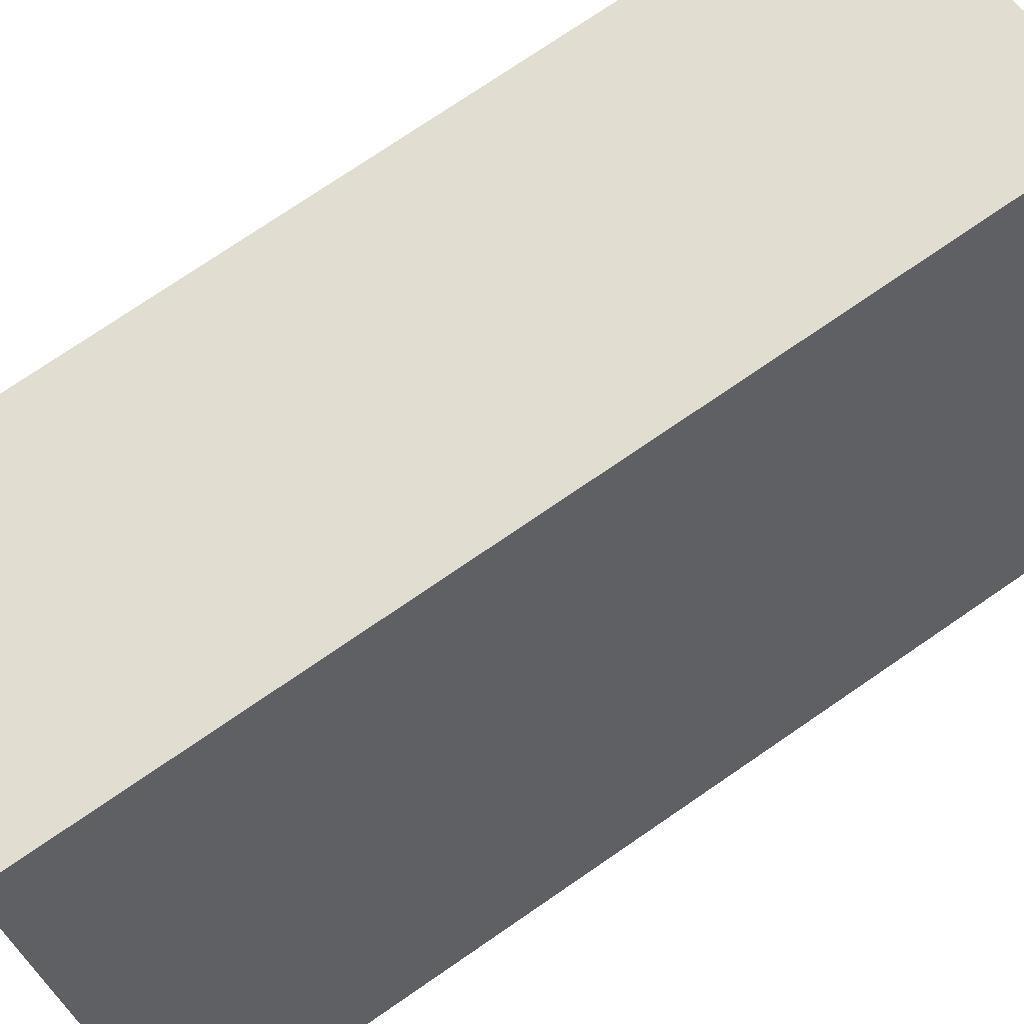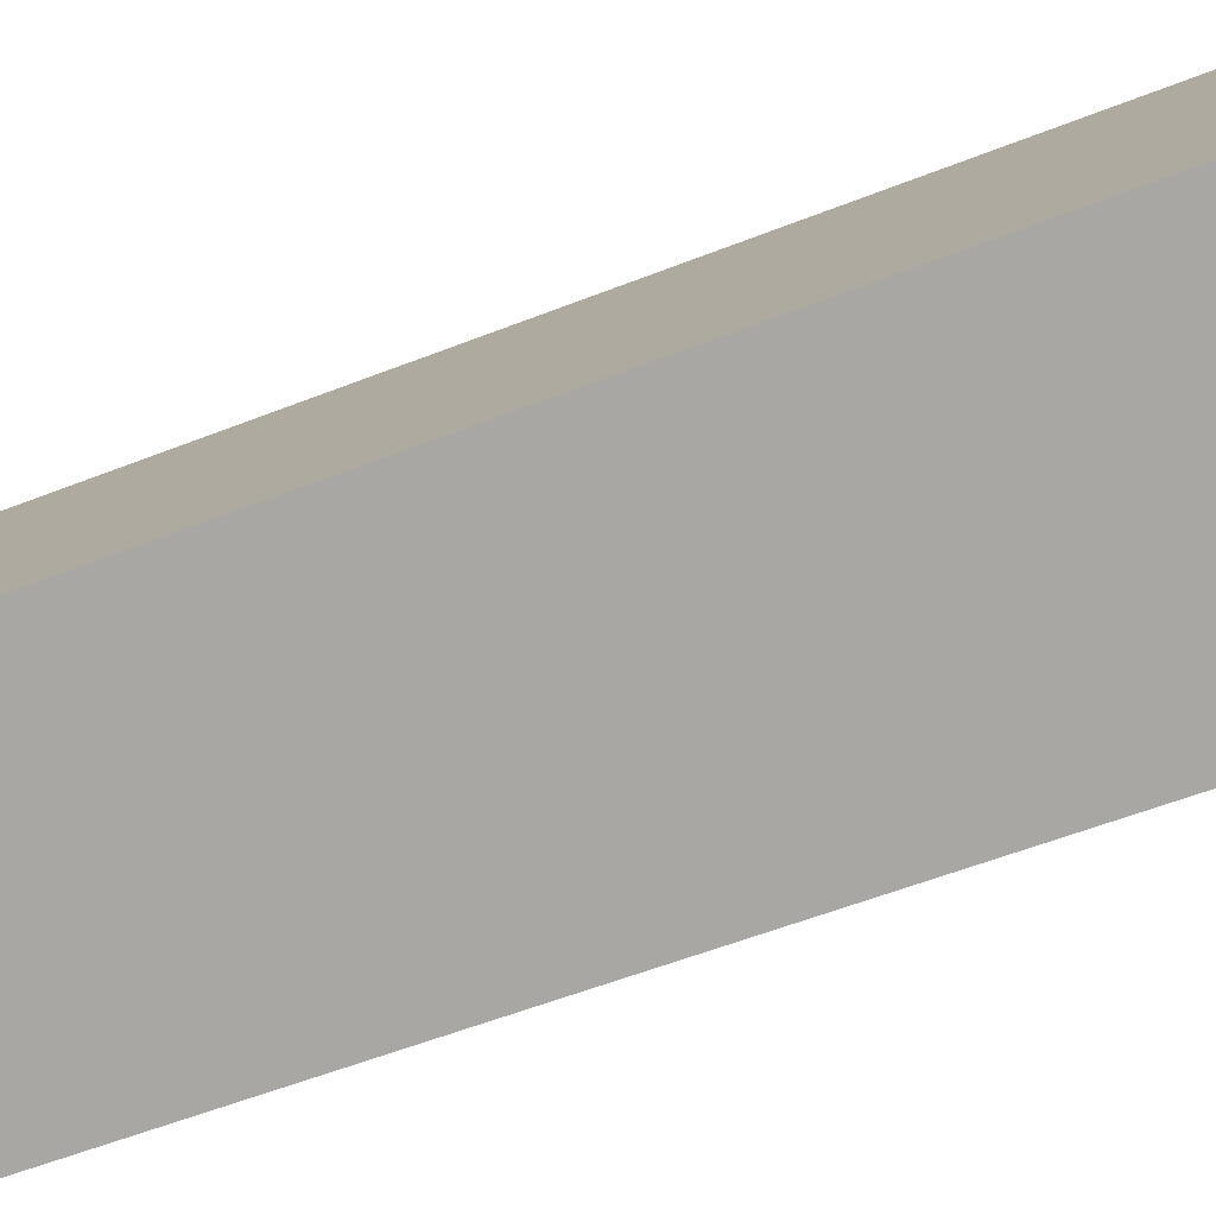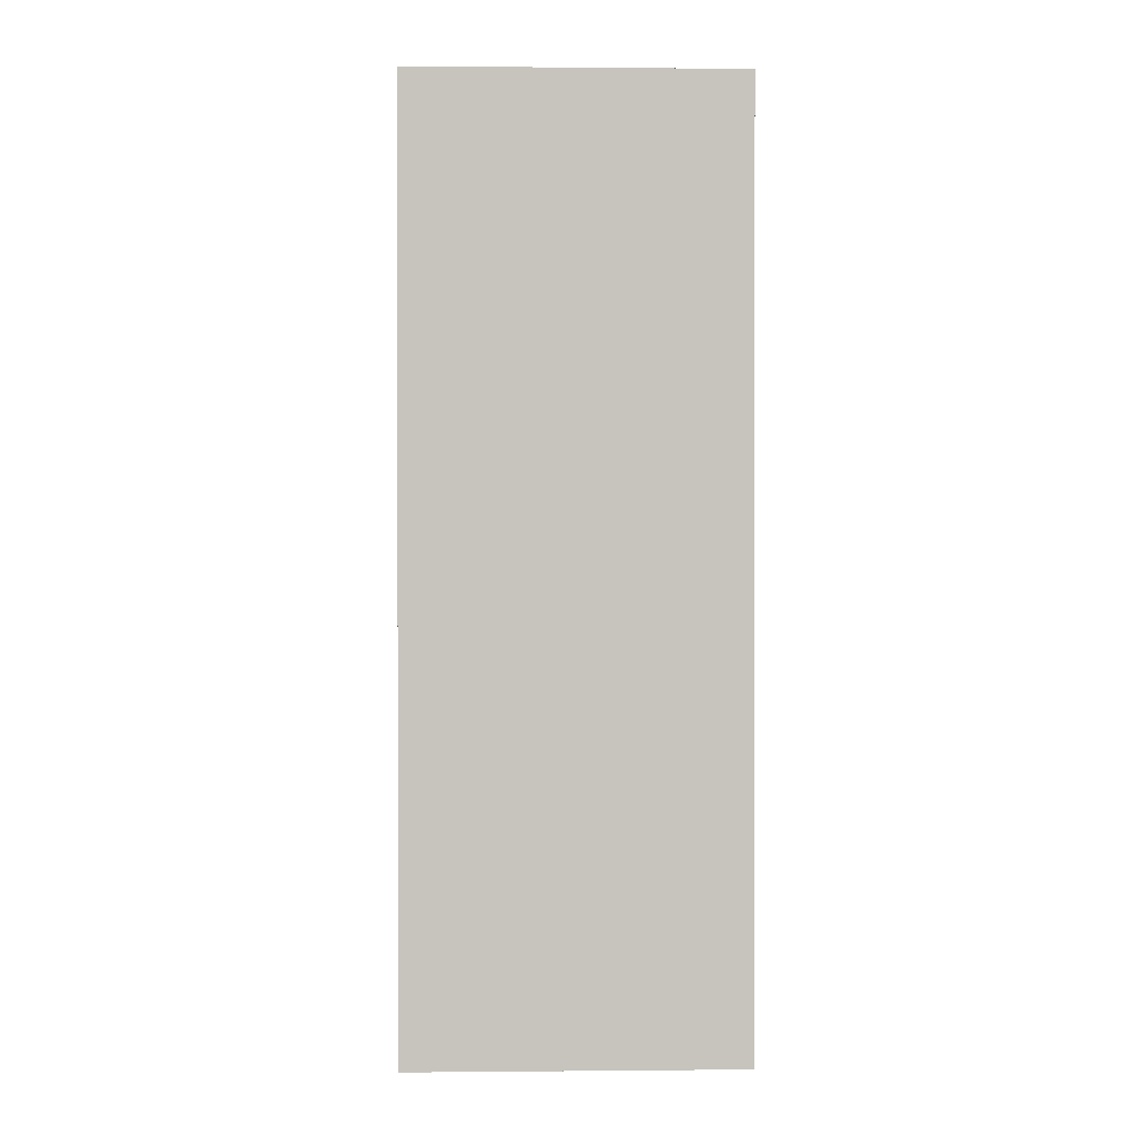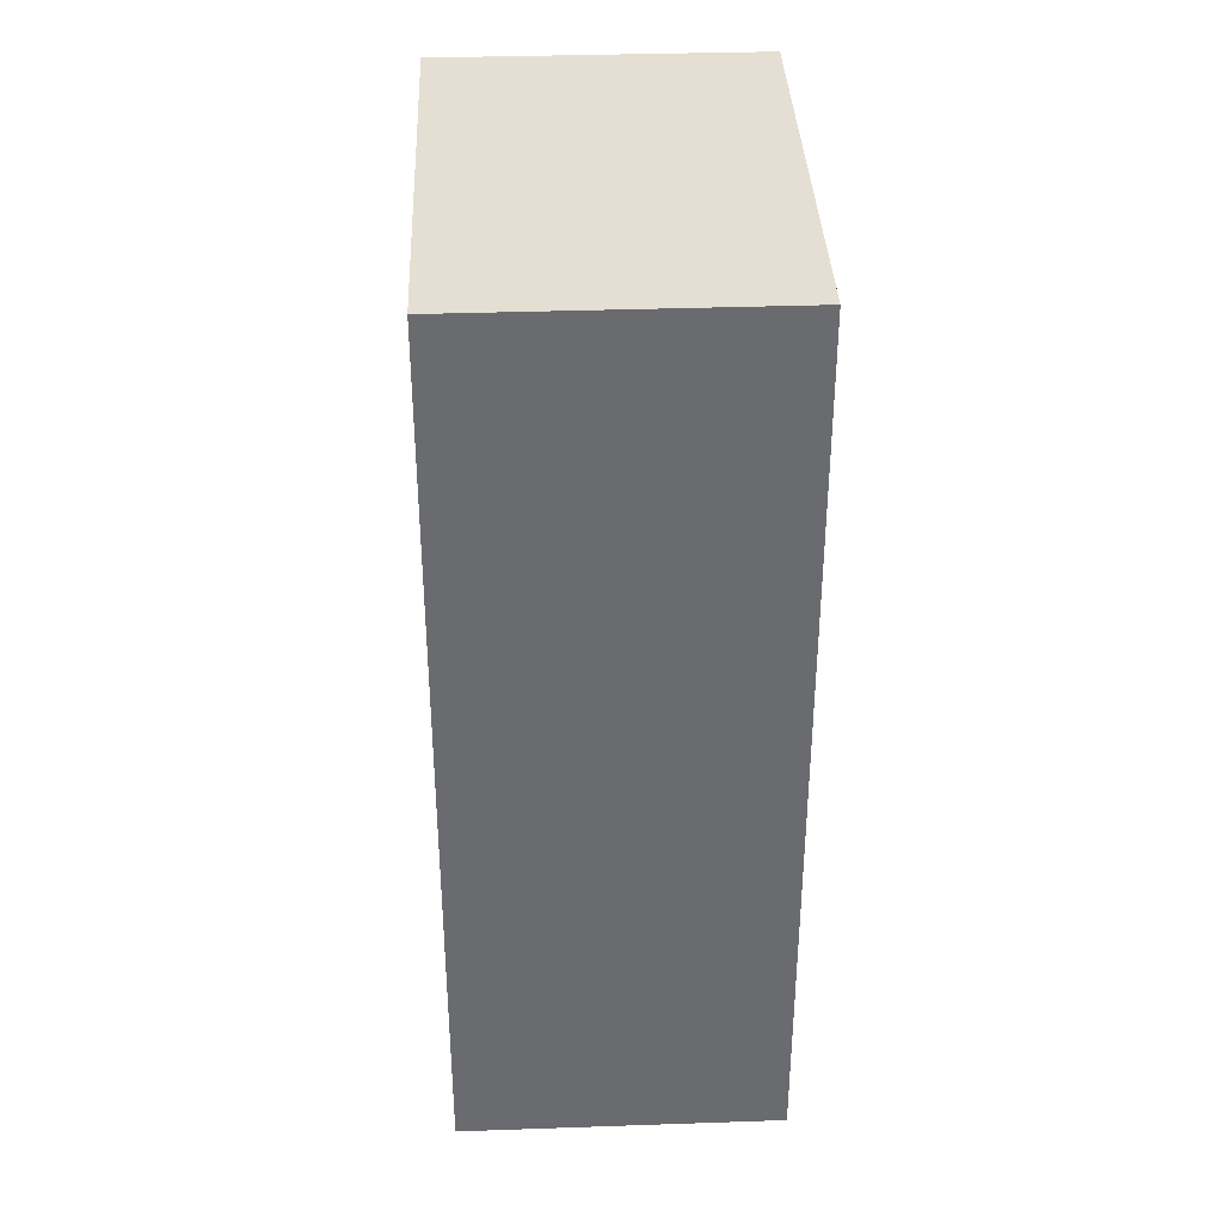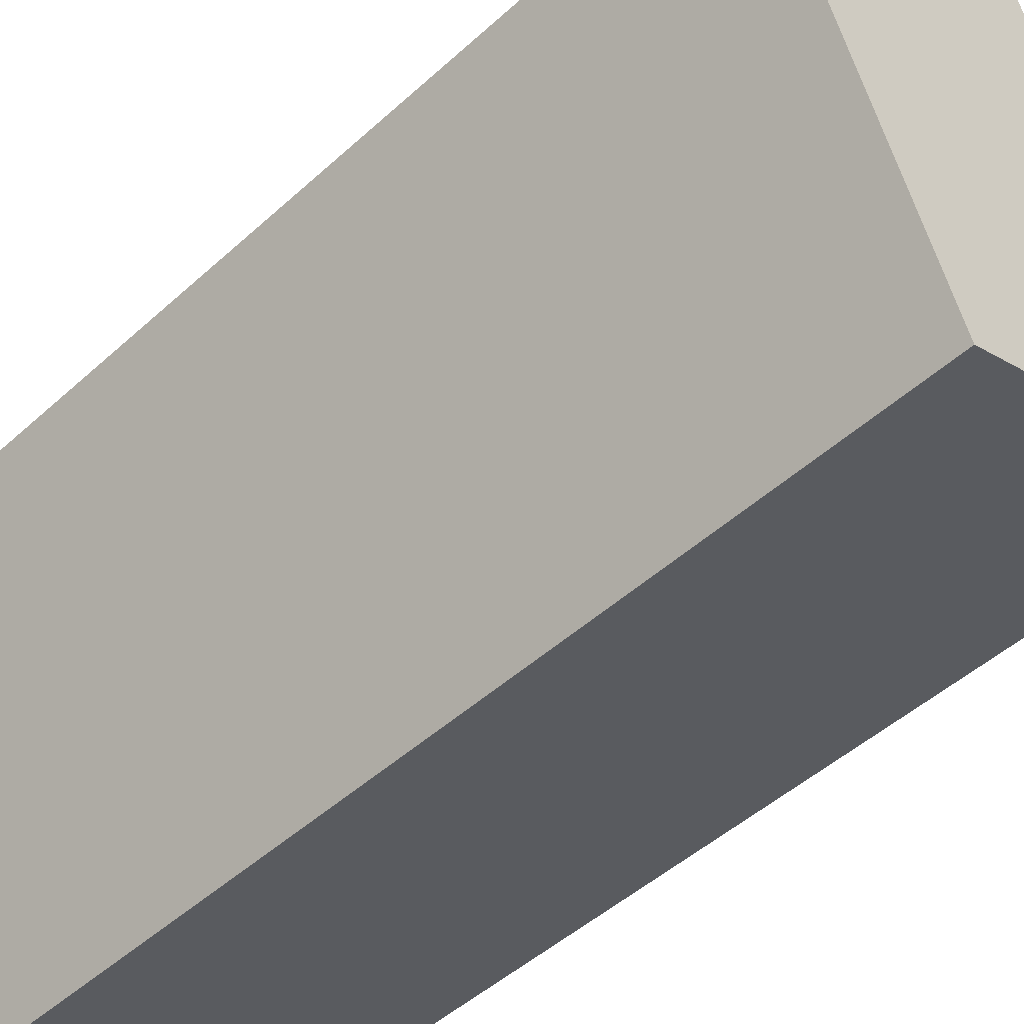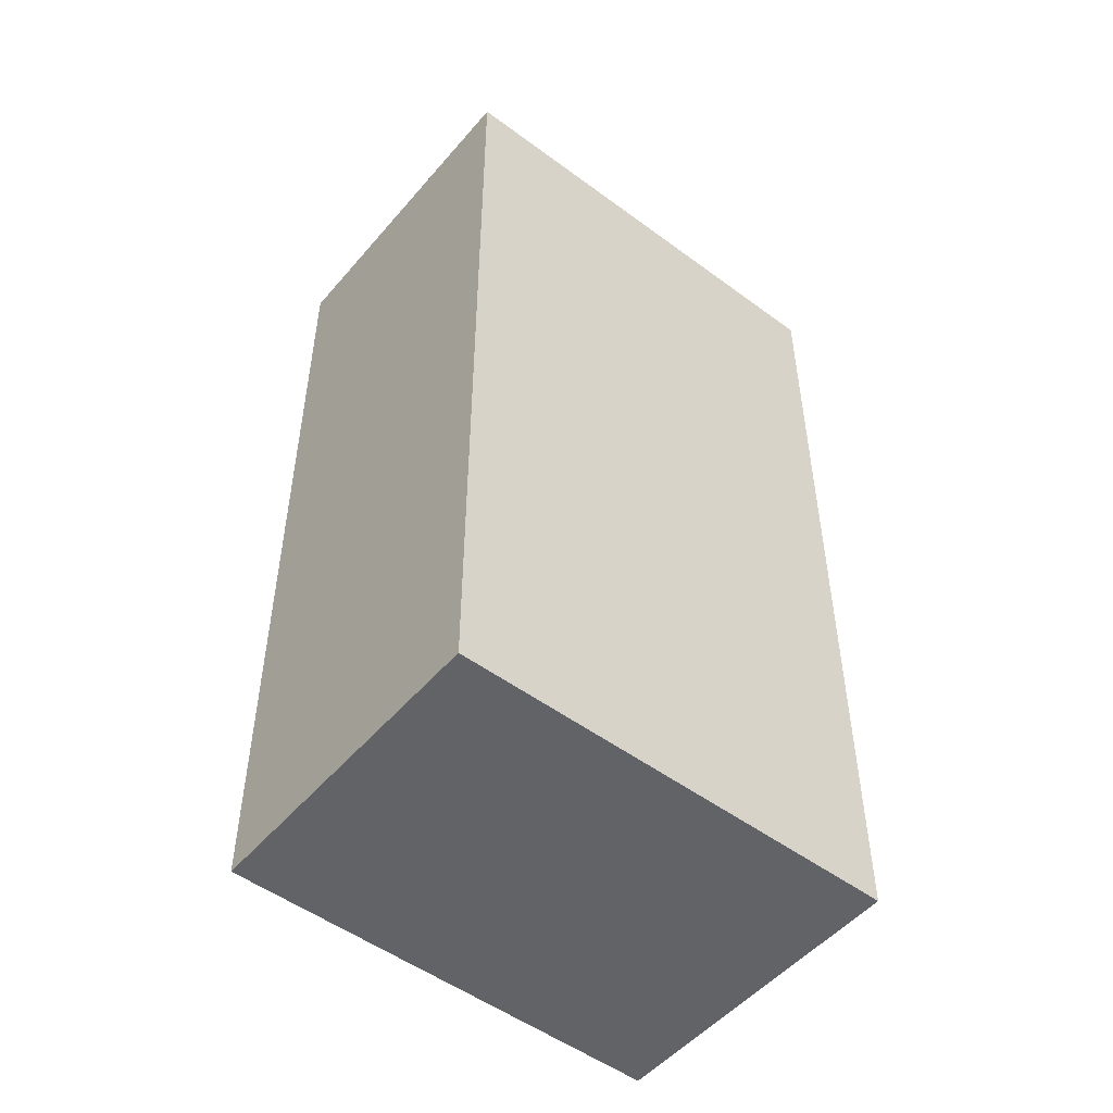
<metadata>
{"format":"obj","ext":"obj","renderer":"f3d","projection":"perspective","resolution":1024,"background":"white","views":[{"elev":75.3,"azim":55.6,"up":"+Z"},{"elev":-57.0,"azim":112.3,"up":"+Z"},{"elev":0.5,"azim":-22.6,"up":"+Y"},{"elev":36.9,"azim":-23.1,"up":"+Y"},{"elev":-48.4,"azim":-44.7,"up":"+Z"},{"elev":-51.0,"azim":-149.6,"up":"+Y"}]}
</metadata>
<code>
v  4.523 25.29 -11.98
v  8.427 25.29 3.16
v  12.94 25.29 -8.805
v  0 25.29 1.548e-15
v  0.255 25.29 0.096
v  8.427 -1.935e-16 3.16
v  12.94 5.392e-16 -8.805
v  4.523 7.337e-16 -11.98
v  0 0 0
v  0.255 -5.878e-18 0.096
g defaultobject
f 1 2 3
f 2 1 4
f 2 4 5
f 6 3 2
f 3 6 7
f 7 1 3
f 1 7 8
f 8 4 1
f 4 8 9
f 5 6 2
f 6 5 4
f 6 4 10
f 10 4 9
f 6 8 7
f 8 6 10
f 8 10 9

</code>
